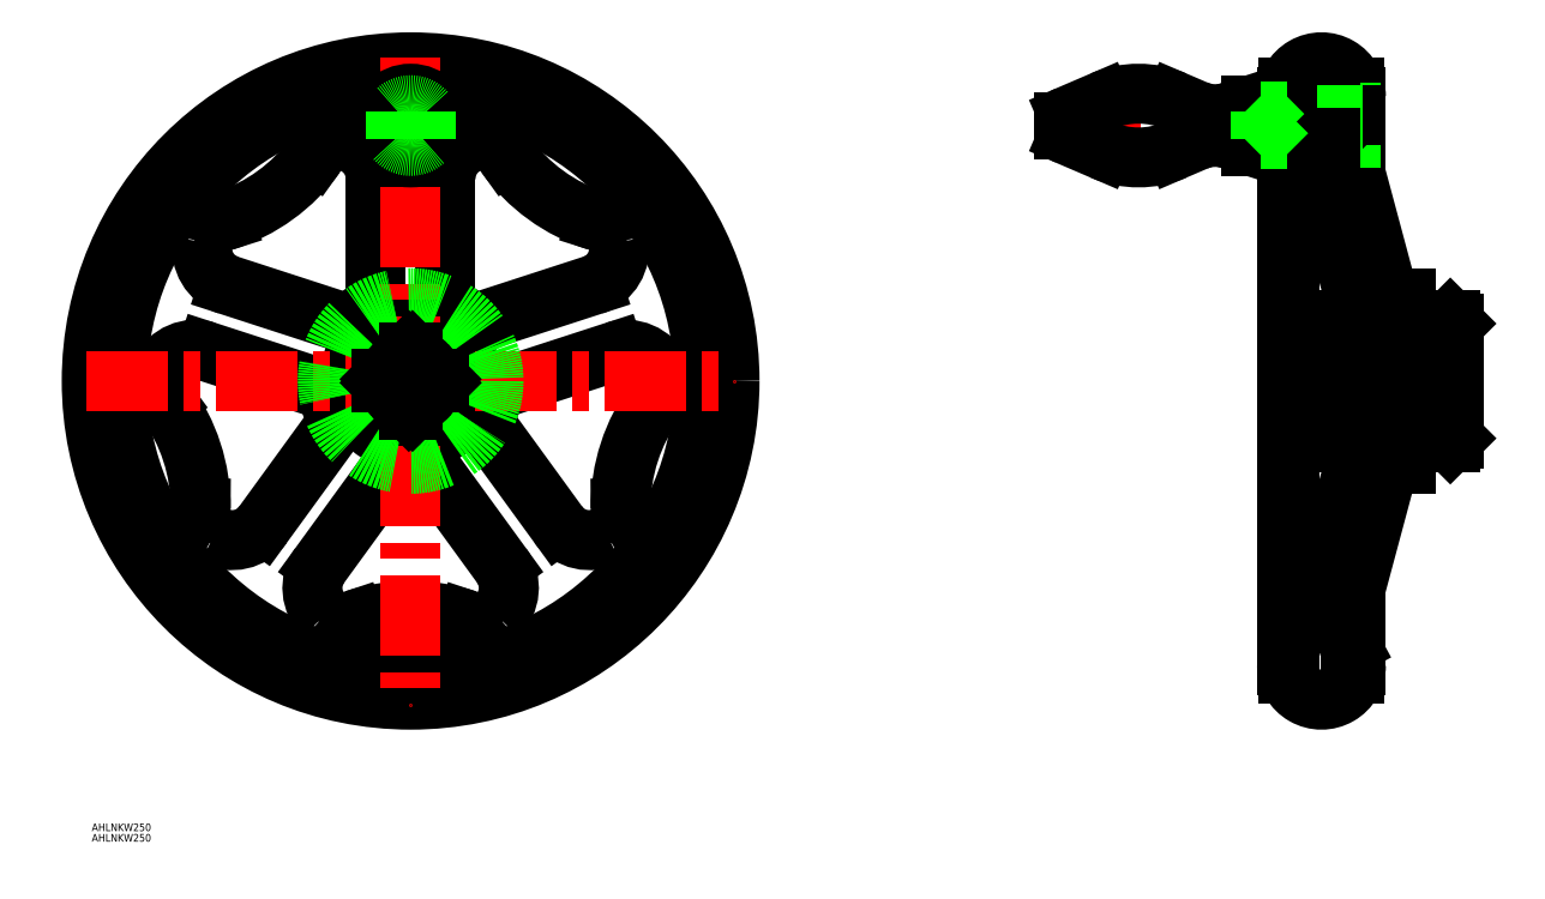
<metadata>
{"format":"dxf","ext":"dxf","renderer":"ezdxf+matplotlib","layout":"modelspace","background":"white","min_lineweight":24,"dpi":150}
</metadata>
<code>
0
SECTION
2
ENTITIES
0
LINE
8
CENTER
10
-14.5
20
100.2
30
0
11
14.5
21
100.2
31
0
0
LINE
8
0
10
368.7
20
-106
30
0
11
368.7
21
-87.77
31
0
0
ARC
8
0
10
374.9
20
-97.65
30
0
40
8.547
50
164.8
51
203.8
0
LINE
8
0
10
367
20
-101.1
30
0
11
368.4
21
-103.6
31
0
0
ARC
8
0
10
349
20
-91.66
30
0
40
5
50
298.2
51
345
0
LINE
8
0
10
370.5
20
-111.5
30
0
11
370.5
21
-80.86
31
0
0
ARC
8
0
10
358
20
-107.7
30
0
40
13.35
50
119.8
51
175.6
0
LINE
8
0
10
344.7
20
-115
30
0
11
344
21
-115
31
0
0
LINE
8
0
10
368.7
20
-106
30
0
11
368.7
21
-115
31
0
0
LINE
8
0
10
370
20
-115
30
0
11
368.7
21
-115
31
0
0
LINE
8
0
10
366.6
20
-95.41
30
0
11
383.5
21
-32.5
31
0
0
LINE
8
0
10
353.8
20
-92.95
30
0
11
370
21
-32.5
31
0
0
LINE
8
0
10
390
20
-32.5
30
0
11
383.5
21
-32.5
31
0
0
LINE
8
0
10
390
20
-32.5
30
0
11
390
21
-24
31
0
0
LINE
8
0
10
407.5
20
-24
30
0
11
390
21
-24
31
0
0
LINE
8
0
10
407.5
20
-24
30
0
11
409
21
-22.5
31
0
0
LINE
8
0
10
370
20
-32.5
30
0
11
370
21
-24
31
0
0
LINE
8
0
10
370
20
-24
30
0
11
365
21
-24
31
0
0
LINE
8
0
10
352.5
20
83.69
30
0
11
346.7
21
83.69
31
0
0
LINE
8
CENTER
10
411
20
4.63e-14
30
0
11
341.5
21
9.02e-14
31
0
0
CIRCLE
8
0
10
2.274e-13
20
100.2
30
0
40
5
0
ARC
8
0
10
-24.66
20
80.81
30
0
40
14.86
50
37.86
51
124
0
ARC
8
0
10
2.274e-13
20
100.2
30
0
40
16.5
50
218.4
51
321.6
0
LINE
8
0
10
370
20
24
30
0
11
365
21
24
31
0
0
LINE
8
0
10
370
20
32.5
30
0
11
370
21
24
31
0
0
LINE
8
CENTER
10
254.2
20
100.2
30
0
11
372.5
21
100.2
31
0
0
LINE
8
0
10
368.7
20
115
30
0
11
368.7
21
87.77
31
0
0
ARC
8
0
10
2.274e-13
20
-2.274e-13
30
0
40
32.5
50
338.4
51
345.6
0
LINE
8
0
10
79.81
20
11.53
30
0
11
36.76
21
-2.462
31
0
0
LINE
8
0
10
57.79
20
-56.24
30
0
11
31.18
21
-19.61
31
0
0
ARC
8
0
10
84.45
20
-2.738
30
0
40
15
50
25.49
51
108
0
ARC
8
0
10
69.93
20
-47.42
30
0
40
15
50
216
51
298.5
0
LINE
8
0
10
97.01
20
-6.519
30
0
11
95.95
21
-7.955
31
0
0
LINE
8
0
10
82.3
20
-49.97
30
0
11
82.32
21
-51.75
31
0
0
ARC
8
0
10
152.3
20
-49.49
30
0
40
70
50
143.6
51
180.4
0
ARC
8
0
10
88.96
20
-0.5862
30
0
40
10
50
323.6
51
25.49
0
ARC
8
0
10
72.32
20
-51.82
30
0
40
10
50
298.5
51
0.392
0
ARC
8
0
10
37.66
20
-14.91
30
0
40
8
50
158.4
51
216
0
ARC
8
0
10
39.23
20
-10.07
30
0
40
8
50
108
51
165.6
0
ARC
8
0
10
2.274e-13
20
-2.274e-13
30
0
40
32.5
50
266.4
51
273.6
0
LINE
8
0
10
35.63
20
-72.35
30
0
11
9.016
21
-35.72
31
0
0
LINE
8
0
10
-35.63
20
-72.35
30
0
11
-9.016
21
-35.72
31
0
0
ARC
8
0
10
23.49
20
-81.16
30
0
40
15
50
313.5
51
36
0
ARC
8
0
10
-23.49
20
-81.16
30
0
40
15
50
144
51
226.5
0
LINE
8
0
10
23.78
20
-94.28
30
0
11
22.09
21
-93.72
31
0
0
LINE
8
0
10
-22.09
20
-93.72
30
0
11
-23.78
21
-94.28
31
0
0
ARC
8
0
10
2.274e-13
20
-160.1
30
0
40
70
50
71.61
51
108.4
0
ARC
8
0
10
26.93
20
-84.79
30
0
40
10
50
251.6
51
313.5
0
ARC
8
0
10
-26.93
20
-84.79
30
0
40
10
50
226.5
51
288.4
0
ARC
8
0
10
-2.544
20
-40.42
30
0
40
8
50
86.4
51
144
0
ARC
8
0
10
2.544
20
-40.42
30
0
40
8
50
36
51
93.6
0
ARC
8
0
10
2.274e-13
20
-4.547e-13
30
0
40
32.5
50
194.4
51
201.6
0
LINE
8
0
10
-57.79
20
-56.24
30
0
11
-31.18
21
-19.61
31
0
0
LINE
8
0
10
-79.81
20
11.53
30
0
11
-36.76
21
-2.462
31
0
0
ARC
8
0
10
-69.93
20
-47.42
30
0
40
15
50
241.5
51
324
0
ARC
8
0
10
-84.45
20
-2.738
30
0
40
15
50
72
51
154.5
0
LINE
8
0
10
-82.32
20
-51.75
30
0
11
-82.3
21
-49.97
31
0
0
LINE
8
0
10
-95.95
20
-7.955
30
0
11
-97.01
21
-6.519
31
0
0
ARC
8
0
10
-152.3
20
-49.49
30
0
40
70
50
359.6
51
36.39
0
ARC
8
0
10
-72.32
20
-51.82
30
0
40
10
50
179.6
51
241.5
0
ARC
8
0
10
-88.96
20
-0.5862
30
0
40
10
50
154.5
51
216.4
0
ARC
8
0
10
-39.23
20
-10.07
30
0
40
8
50
14.4
51
72
0
ARC
8
0
10
-37.66
20
-14.91
30
0
40
8
50
324
51
21.6
0
ARC
8
0
10
2.274e-13
20
-2.274e-13
30
0
40
32.5
50
122.4
51
129.6
0
LINE
8
0
10
-71.35
20
37.59
30
0
11
-28.29
21
23.6
31
0
0
LINE
8
0
10
-13.7
20
79.47
30
0
11
-13.7
21
34.2
31
0
0
ARC
8
0
10
-66.71
20
51.85
30
0
40
15
50
169.5
51
252
0
ARC
8
0
10
-28.7
20
79.47
30
0
40
15
50
0
51
82.51
0
LINE
8
0
10
-74.65
20
62.3
30
0
11
-72.95
21
62.84
31
0
0
LINE
8
0
10
-37.22
20
88.8
30
0
11
-36.18
21
90.25
31
0
0
ARC
8
0
10
-94.13
20
129.6
30
0
40
70
50
287.6
51
324.4
0
ARC
8
0
10
-71.63
20
52.77
30
0
40
10
50
107.6
51
169.5
0
ARC
8
0
10
-28.05
20
84.43
30
0
40
10
50
82.51
51
144.4
0
ARC
8
0
10
-21.7
20
34.2
30
0
40
8
50
302.4
51
0
0
ARC
8
0
10
-25.82
20
31.21
30
0
40
8
50
252
51
309.6
0
ARC
8
0
10
21.7
20
34.2
30
0
40
8
50
180
51
237.6
0
ARC
8
0
10
25.82
20
31.21
30
0
40
8
50
230.4
51
288
0
ARC
8
0
10
71.63
20
52.77
30
0
40
10
50
10.51
51
72.39
0
ARC
8
0
10
28.05
20
84.43
30
0
40
10
50
35.61
51
97.49
0
LINE
8
0
10
72.95
20
62.84
30
0
11
74.65
21
62.3
31
0
0
ARC
8
0
10
66.71
20
51.85
30
0
40
15
50
288
51
10.51
0
ARC
8
0
10
28.7
20
79.47
30
0
40
15
50
97.49
51
180
0
LINE
8
0
10
71.35
20
37.59
30
0
11
28.29
21
23.6
31
0
0
LINE
8
0
10
13.7
20
79.47
30
0
11
13.7
21
34.2
31
0
0
ARC
8
0
10
2.274e-13
20
-2.274e-13
30
0
40
32.5
50
50.4
51
57.6
0
CIRCLE
8
0
10
2.274e-13
20
-2.274e-13
30
0
40
24
0
CIRCLE
8
0
10
2.274e-13
20
-2.274e-13
30
0
40
115
0
LINE
8
0
10
346.2
20
91.69
30
0
11
344.7
21
91.69
31
0
0
LINE
8
0
10
346.2
20
108.7
30
0
11
344.7
21
108.7
31
0
0
LINE
8
0
10
370
20
115
30
0
11
368.7
21
115
31
0
0
LINE
8
0
10
346.2
20
108.7
30
0
11
346.2
21
105.2
31
0
0
LINE
8
0
10
344.7
20
115
30
0
11
344.7
21
105.2
31
0
0
LINE
8
0
10
365
20
24
30
0
11
365
21
-24
31
0
0
LINE
8
0
10
357.3
20
79.98
30
0
11
370
21
32.5
31
0
0
LINE
8
0
10
368.7
20
87.77
30
0
11
383.5
21
32.5
31
0
0
LINE
8
0
10
407.5
20
24
30
0
11
409
21
22.5
31
0
0
LINE
8
0
10
407.5
20
24
30
0
11
390
21
24
31
0
0
LINE
8
0
10
390
20
32.5
30
0
11
390
21
24
31
0
0
LINE
8
0
10
390
20
32.5
30
0
11
383.5
21
32.5
31
0
0
LINE
8
0
10
409
20
22.5
30
0
11
409
21
-22.5
31
0
0
LINE
8
0
10
370.5
20
111.5
30
0
11
370.5
21
80.86
31
0
0
CIRCLE
8
0
10
2.274e-13
20
-2.274e-13
30
0
40
125
0
LINE
8
CENTER
10
2.274e-13
20
127
30
0
11
2.274e-13
21
-127
31
0
0
LINE
8
CENTER
10
-127
20
-2.172e-13
30
0
11
127
21
1.075e-13
31
0
0
CIRCLE
8
0
10
-9.095e-13
20
100.2
30
0
40
9
0
LINE
8
0
10
344.7
20
115
30
0
11
344
21
115
31
0
0
LINE
8
0
10
343.5
20
-111.5
30
0
11
343.5
21
111.5
31
0
0
ARC
8
0
10
346.7
20
85.69
30
0
40
2
50
180
51
270
0
ARC
8
0
10
366.6
20
-104.6
30
0
40
2.048
50
3.378
51
28.66
0
ARC
8
0
10
357
20
111.5
30
0
40
13.5
50
360
51
180
0
ARC
8
0
10
357
20
-111.5
30
0
40
13.5
50
180
51
1.879e-12
0
LINE
8
0
10
37.22
20
88.8
30
0
11
36.18
21
90.25
31
0
0
ARC
8
0
10
94.13
20
129.6
30
0
40
70
50
215.6
51
252.4
0
ARC
8
0
10
24.66
20
80.81
30
0
40
14.86
50
56.04
51
142.1
0
LINE
8
0
10
368.7
20
96
30
0
11
361.5
21
96
31
0
0
LINE
8
0
10
368.7
20
95.19
30
0
11
360.7
21
95.19
31
0
0
LINE
8
0
10
368.7
20
105.2
30
0
11
360.7
21
105.2
31
0
0
LINE
8
0
10
368.7
20
104.4
30
0
11
361.5
21
104.4
31
0
0
CIRCLE
8
0
10
2.274e-13
20
100.2
30
0
40
4.188
0
CIRCLE
8
0
10
2.274e-13
20
-2.274e-13
30
0
40
32.5
0
INSERT
8
0
2
*U2
10
0
20
0
30
0
0
INSERT
8
0
2
*U3
10
0
20
0
30
0
0
LINE
8
0
10
361.5
20
104.4
30
0
11
361.5
21
96
31
0
0
LINE
8
0
10
361.5
20
104.4
30
0
11
360.7
21
105.2
31
0
0
LINE
8
0
10
361.5
20
96
30
0
11
360.7
21
95.19
31
0
0
LINE
8
0
10
360.7
20
105.2
30
0
11
360.7
21
95.19
31
0
0
LINE
8
0
10
360.7
20
105.2
30
0
11
343.5
21
105.2
31
0
0
LINE
8
0
10
361.5
20
96
30
0
11
343.5
21
96
31
0
0
LINE
8
0
10
361.5
20
104.4
30
0
11
343.5
21
104.4
31
0
0
LINE
8
0
10
360.7
20
95.19
30
0
11
343.5
21
95.19
31
0
0
LINE
8
0
10
346.2
20
95.19
30
0
11
346.2
21
91.69
31
0
0
LINE
8
0
10
344.7
20
95.19
30
0
11
344.7
21
-115
31
0
0
CIRCLE
8
0
10
2.274e-13
20
100.2
30
0
40
12.5
0
ARC
8
0
10
2.274e-13
20
100.2
30
0
40
8
50
41.41
51
138.6
0
LINE
8
0
10
6
20
105.5
30
0
11
6
21
94.9
31
0
0
LINE
8
0
10
-6
20
105.5
30
0
11
-6
21
94.9
31
0
0
ARC
8
0
10
2.274e-13
20
100.2
30
0
40
8
50
221.4
51
318.6
0
ARC
8
0
10
352.5
20
78.69
30
0
40
5
50
15
51
90
0
LINE
8
0
10
329.4
20
92.19
30
0
11
343.5
21
92.19
31
0
0
LINE
8
0
10
343.5
20
108.2
30
0
11
329.4
21
108.2
31
0
0
LINE
8
0
10
321.1
20
94.87
30
0
11
329.4
21
92.19
31
0
0
LINE
8
0
10
329.4
20
108.2
30
0
11
321.1
21
105.5
31
0
0
ARC
8
0
10
315.4
20
123.3
30
0
40
18.67
50
246.8
51
287.7
0
ARC
8
0
10
315.4
20
77.09
30
0
40
18.67
50
72.28
51
113.2
0
LINE
8
0
10
299.6
20
90.63
30
0
11
308
21
94.24
31
0
0
LINE
8
0
10
308
20
106.1
30
0
11
299.6
21
109.7
31
0
0
ARC
8
0
10
285.3
20
76.47
30
0
40
36.22
50
66.75
51
113.2
0
ARC
8
0
10
285.3
20
123.9
30
0
40
36.22
50
246.8
51
293.2
0
LINE
8
0
10
257.8
20
96.31
30
0
11
271
21
90.63
31
0
0
LINE
8
0
10
271
20
109.7
30
0
11
257.8
21
104.1
31
0
0
ARC
8
0
10
258.8
20
101.7
30
0
40
2.6
50
113.2
51
180
0
ARC
8
0
10
258.8
20
98.7
30
0
40
2.6
50
180
51
246.8
0
LINE
8
0
10
329.4
20
108.2
30
0
11
329.4
21
92.19
31
0
0
LINE
8
0
10
256.2
20
101.7
30
0
11
256.2
21
98.7
31
0
0
LINE
8
0
10
333
20
105.5
30
0
11
343.5
21
105.5
31
0
0
LINE
8
0
10
343.5
20
94.9
30
0
11
333
21
94.9
31
0
0
LINE
8
0
10
333
20
94.9
30
0
11
333
21
105.5
31
0
0
LINE
8
0
10
333
20
105.5
30
0
11
343.5
21
94.9
31
0
0
LINE
8
0
10
343.5
20
105.5
30
0
11
333
21
94.98
31
0
0
LINE
8
0
10
-0.7071
20
11.31
30
0
11
-11.31
21
0.7071
31
0
0
LINE
8
0
10
-11.31
20
-0.7071
30
0
11
-11.31
21
0.7071
31
0
0
LINE
8
0
10
0.7071
20
11.31
30
0
11
-0.7071
21
11.31
31
0
0
LINE
8
0
10
0.7071
20
-11.31
30
0
11
11.31
21
-0.7071
31
0
0
LINE
8
0
10
-0.7071
20
-11.31
30
0
11
0.7071
21
-11.31
31
0
0
LINE
8
0
10
11.31
20
0.7071
30
0
11
11.31
21
-0.7071
31
0
0
LINE
8
0
10
-0.7071
20
-11.31
30
0
11
-11.31
21
-0.7071
31
0
0
LINE
8
0
10
11.31
20
0.7071
30
0
11
0.7071
21
11.31
31
0
0
LINE
8
0
10
409
20
11.31
30
0
11
365
21
11.31
31
0
0
LINE
8
0
10
409
20
0.7071
30
0
11
365
21
0.7071
31
0
0
LINE
8
0
10
409
20
-0.7071
30
0
11
365
21
-0.7071
31
0
0
LINE
8
0
10
409
20
-11.31
30
0
11
365
21
-11.31
31
0
0
VIEWPORT
8
0
10
128.5
20
97.5
30
0
40
314.2
41
519.8
68
     1
69
     1
0
VIEWPORT
8
0
10
128.5
20
97.5
30
0
40
205.6
41
156
68
     2
69
     2
0
ENDSEC
0
EOF

</code>
